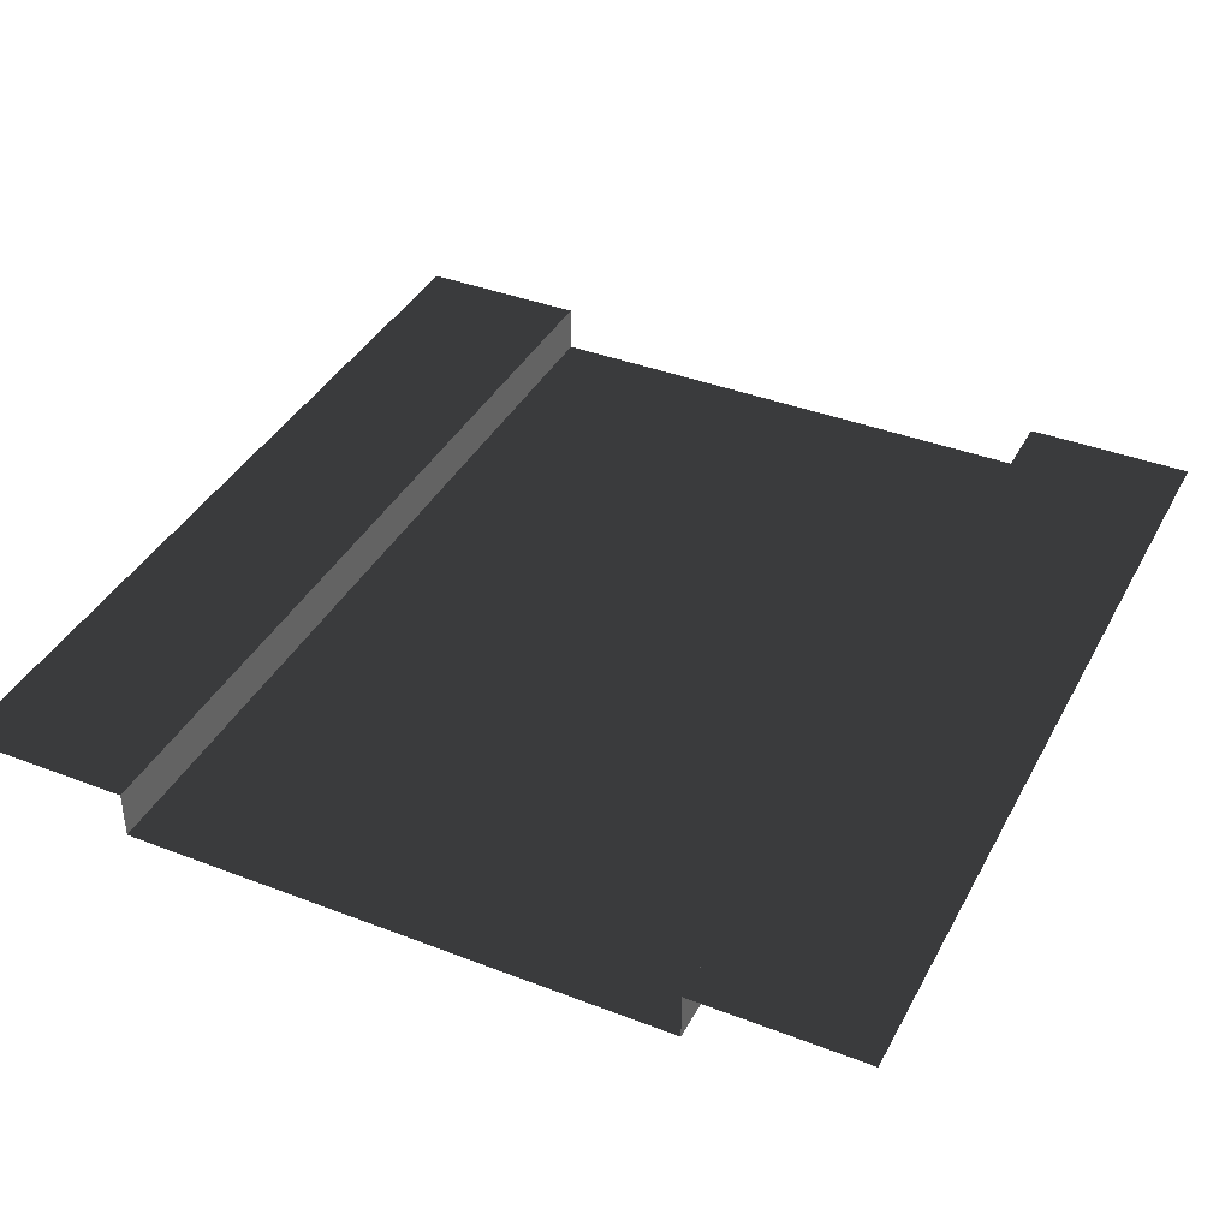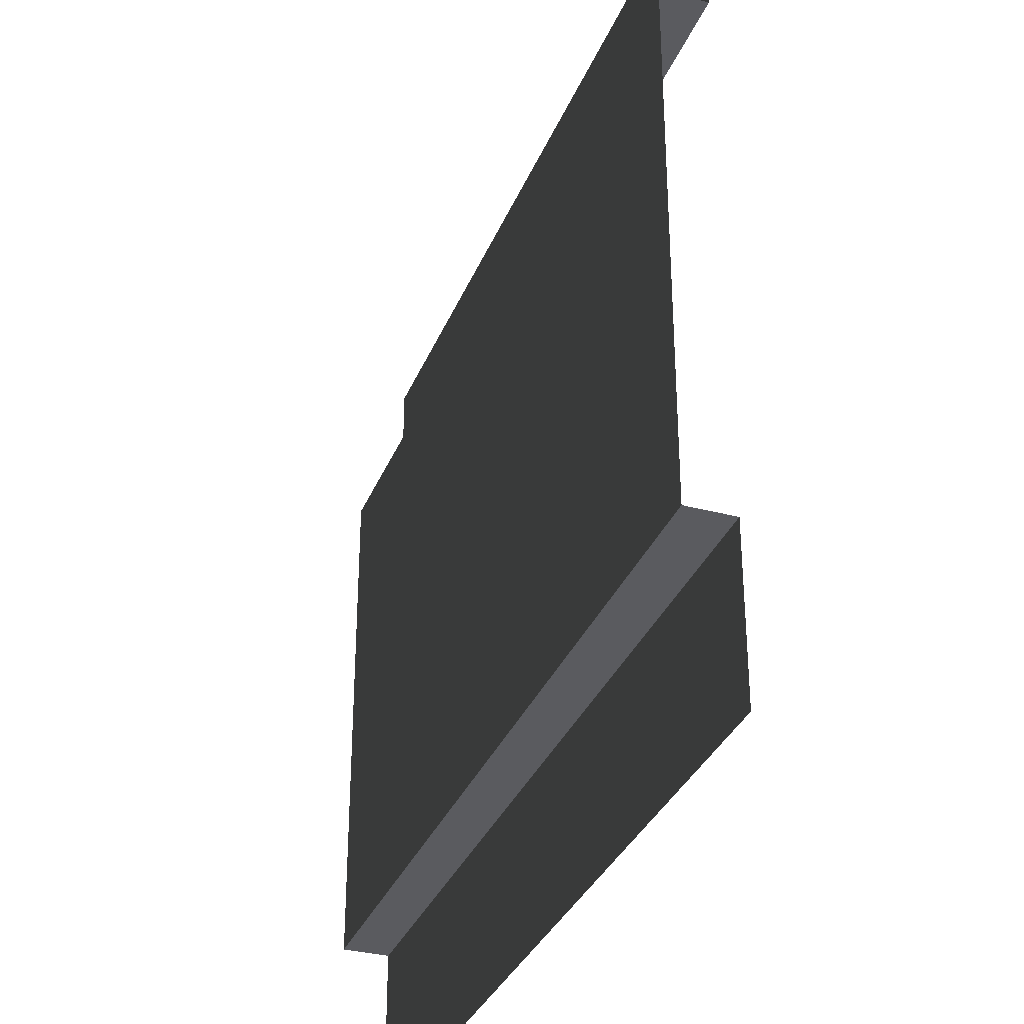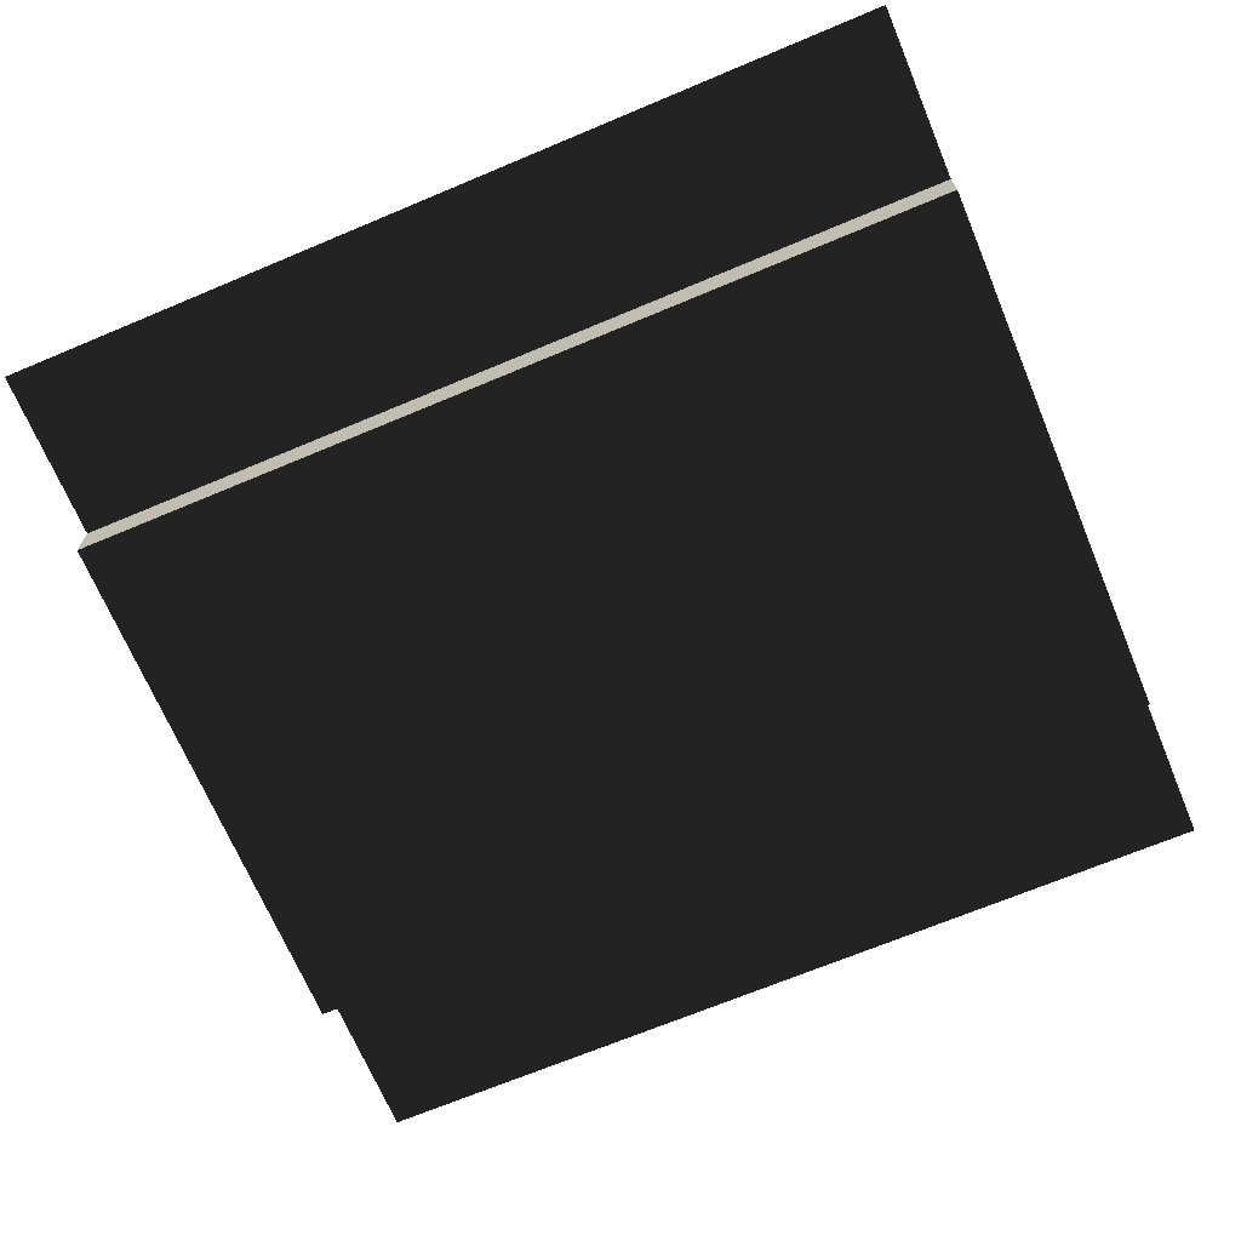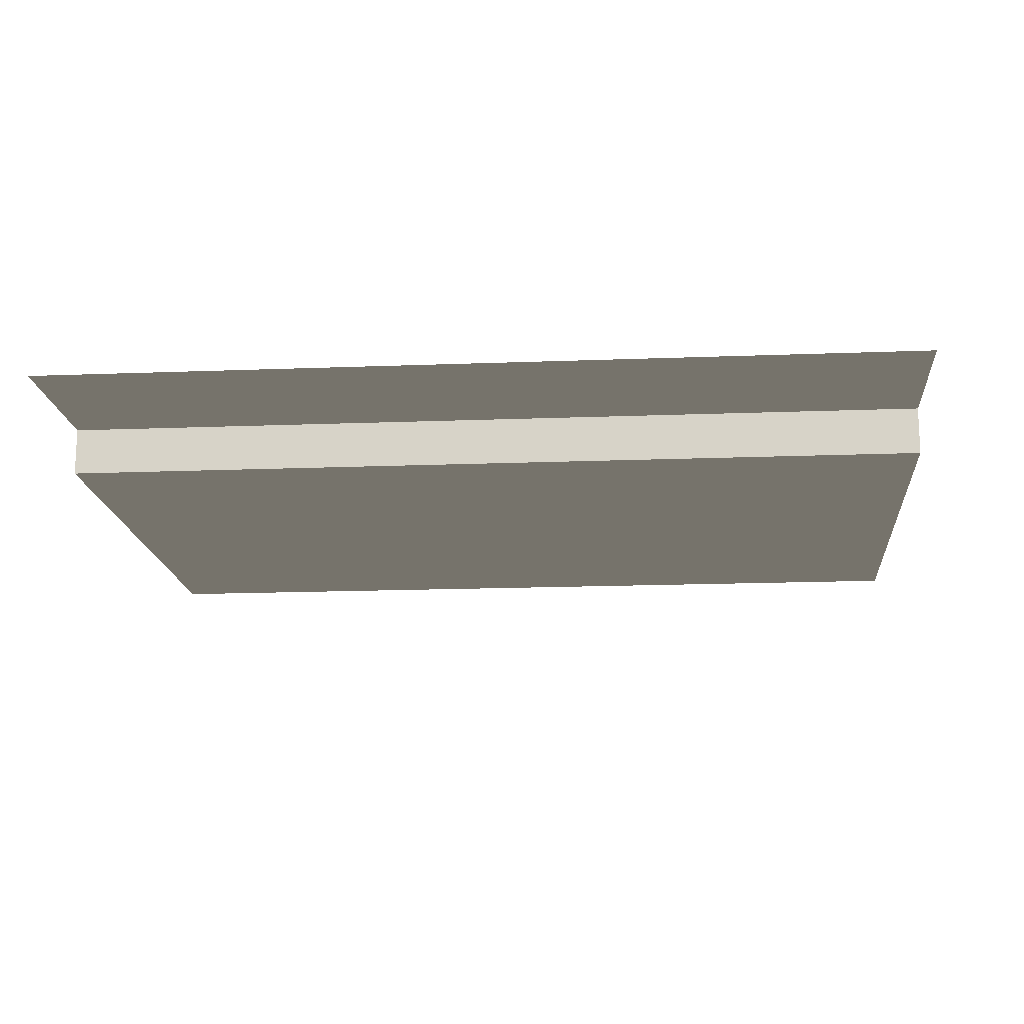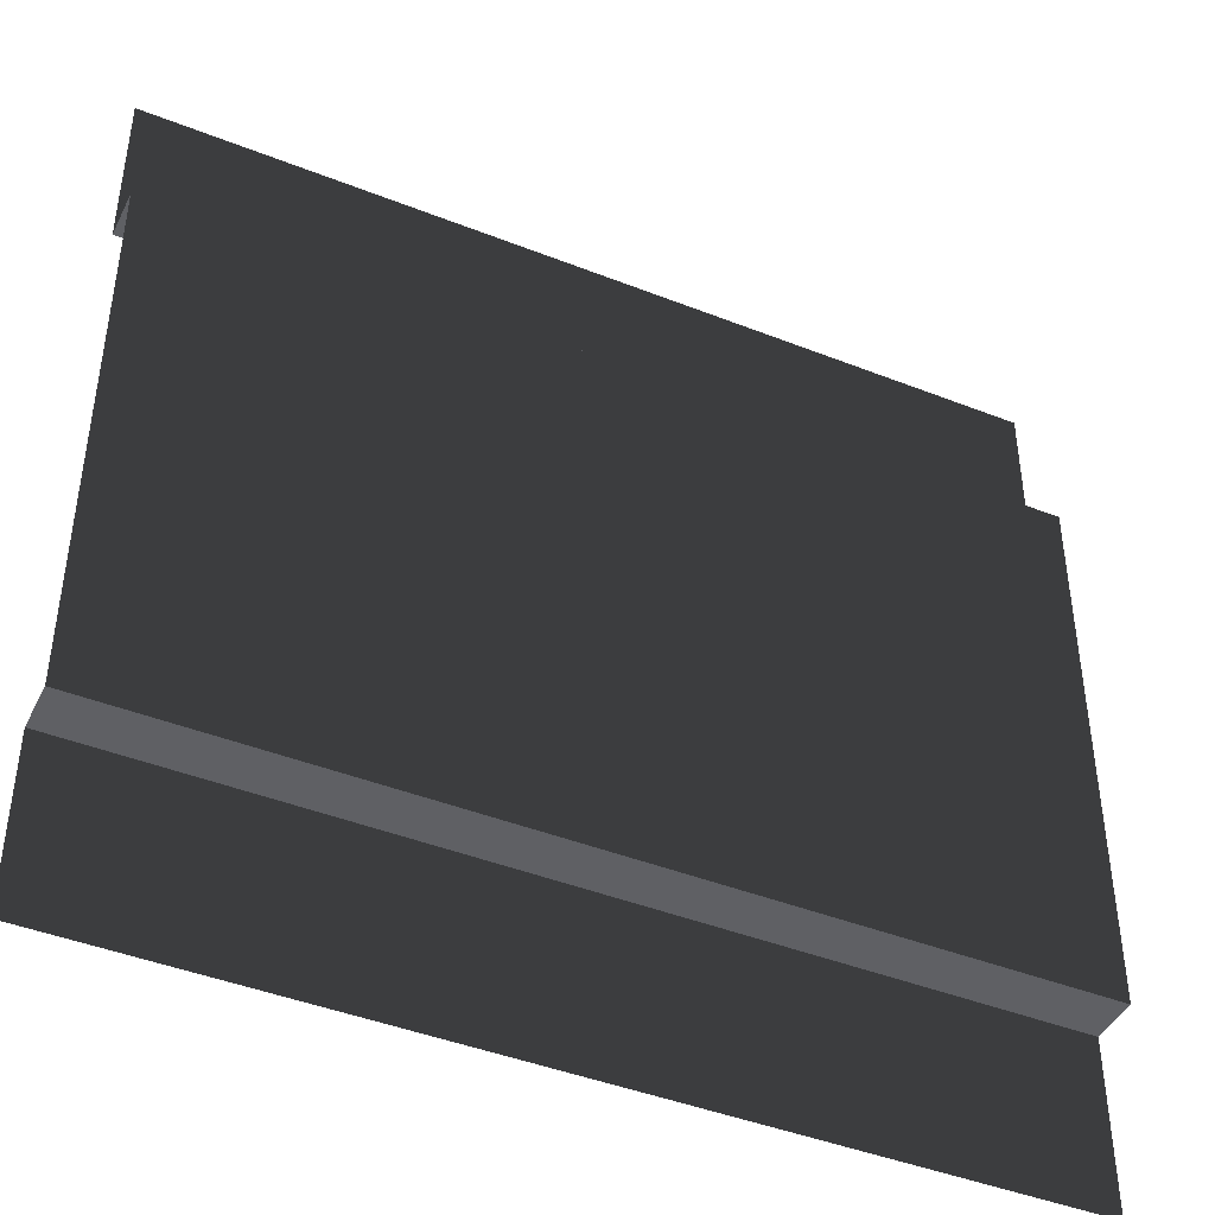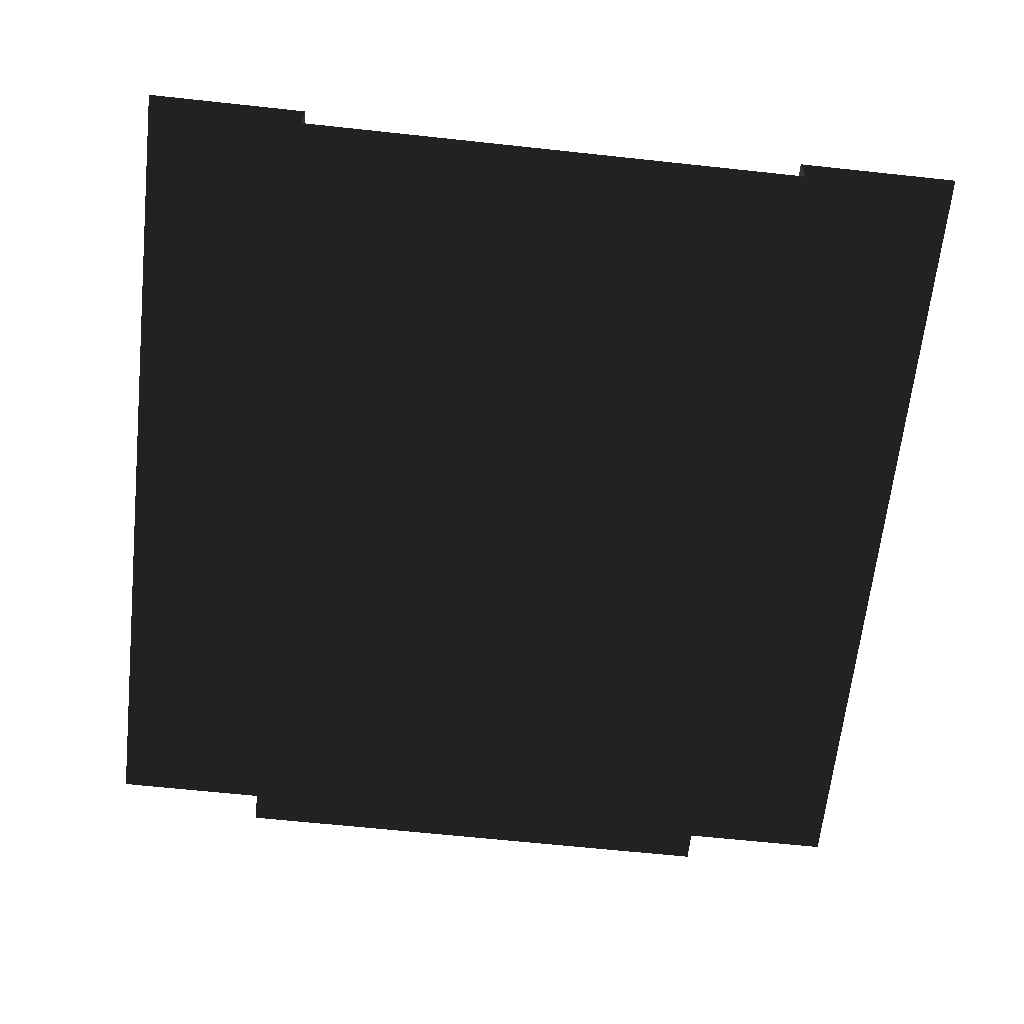
<metadata>
{"format":"obj","ext":"obj","renderer":"f3d","projection":"perspective","resolution":1024,"background":"white","views":[{"elev":39.1,"azim":-64.2,"up":"+Z"},{"elev":-33.4,"azim":-110.0,"up":"+Y"},{"elev":-68.8,"azim":22.8,"up":"+Z"},{"elev":-15.9,"azim":-175.3,"up":"+Z"},{"elev":-43.5,"azim":155.0,"up":"+Y"},{"elev":-64.5,"azim":83.8,"up":"+Z"}]}
</metadata>
<code>
v -4.768e-07 5 -3.282e-12
v 5 5 -1.182e-06
v 5 4.027 -1.182e-06
v -4.768e-07 4.027 -3.282e-12
v 5 4.027 -1.182e-06
v 5 4.027 -0.272
v 1.238e-07 4.027 -0.272
v -4.768e-07 4.027 -3.282e-12
v 5 0.9559 -1.182e-06
v 5 -2.384e-07 -1.182e-06
v -4.768e-07 -2.384e-07 -3.283e-12
v -4.768e-07 0.9559 -3.283e-12
v 5 0.9559 -0.272
v 5 0.9559 -1.182e-06
v -4.768e-07 0.9559 -3.283e-12
v 1.238e-07 0.9559 -0.272
v 5 4.027 -0.272
v 5 0.9559 -0.272
v 1.238e-07 0.9559 -0.272
v 1.238e-07 4.027 -0.272
g SD_Env_Wall_83_2431_234
f 1 3 2
f 1 4 3
f 5 7 6
f 5 8 7
f 9 11 10
f 9 12 11
f 13 15 14
f 13 16 15
f 17 19 18
f 17 20 19

</code>
